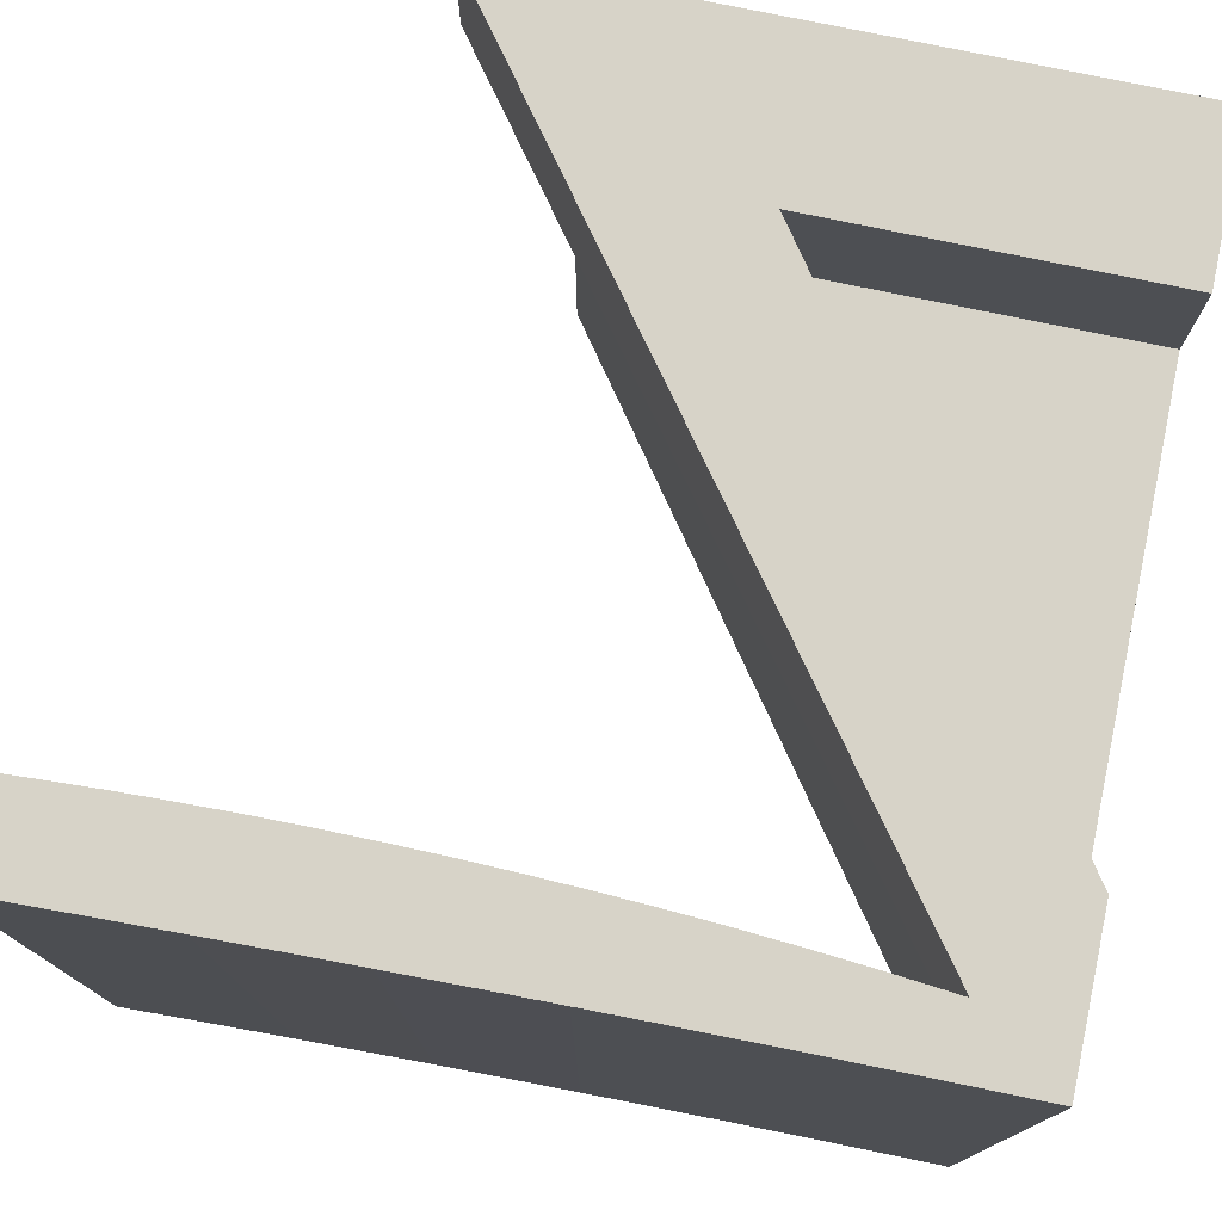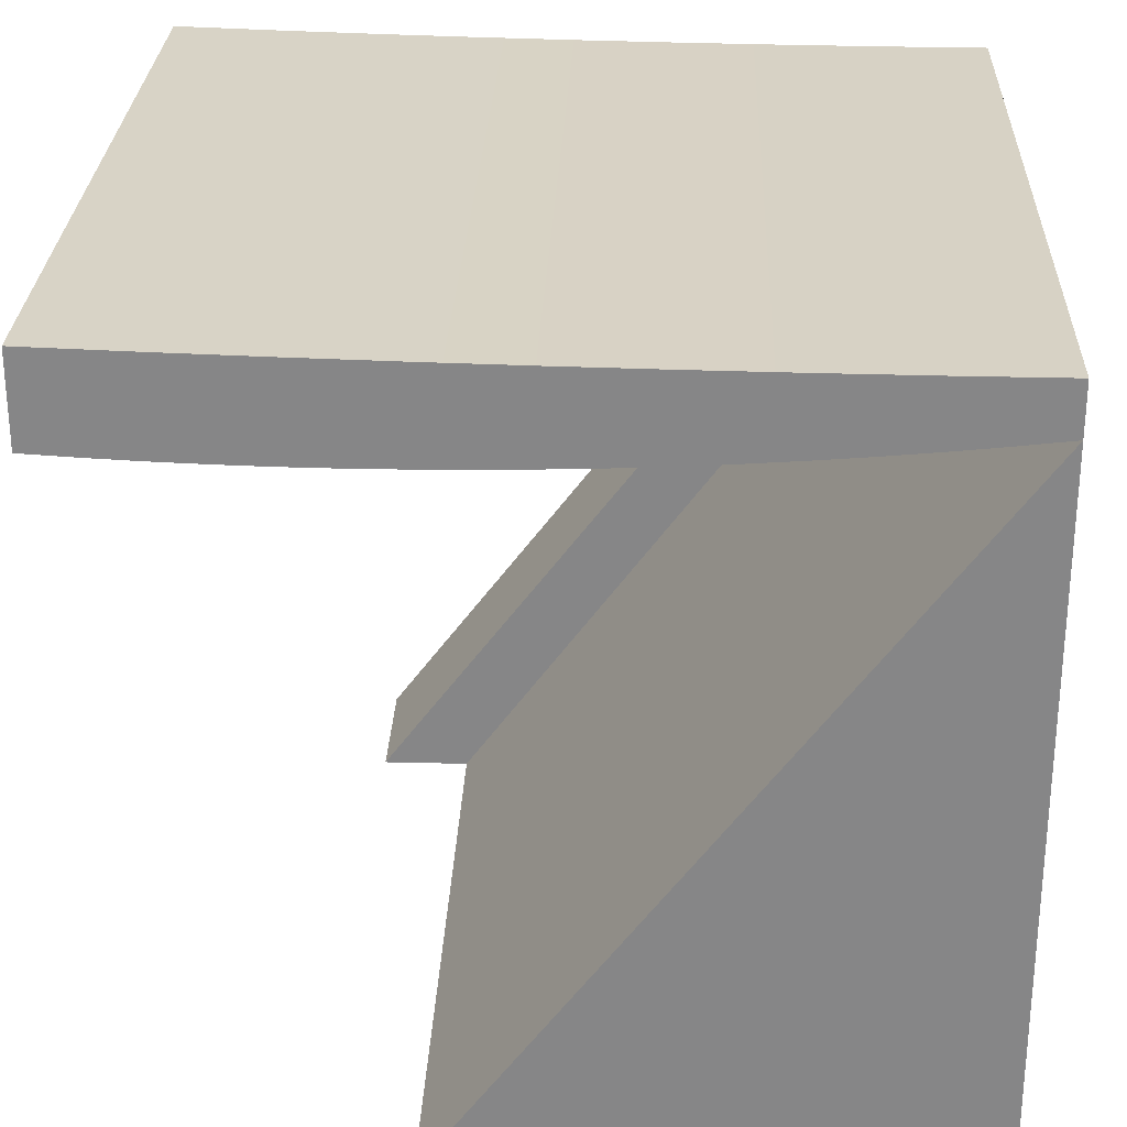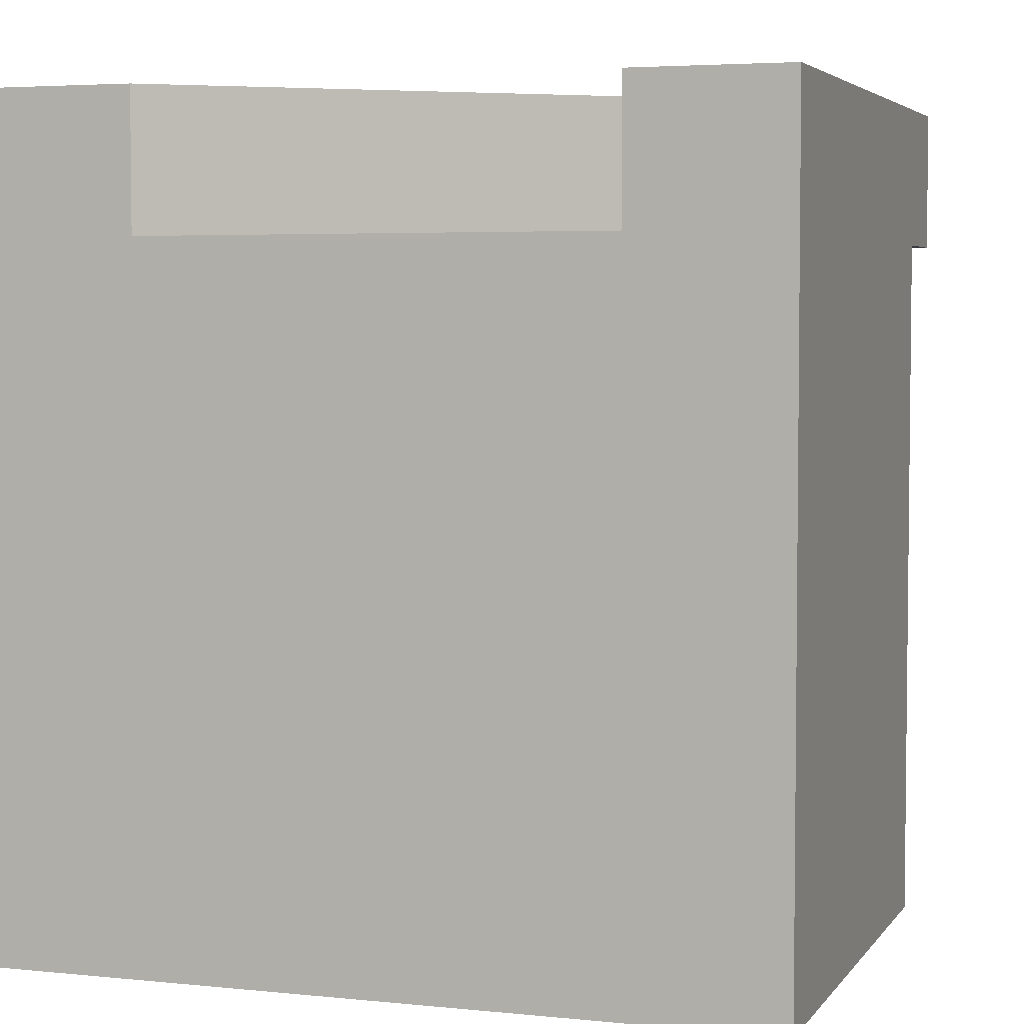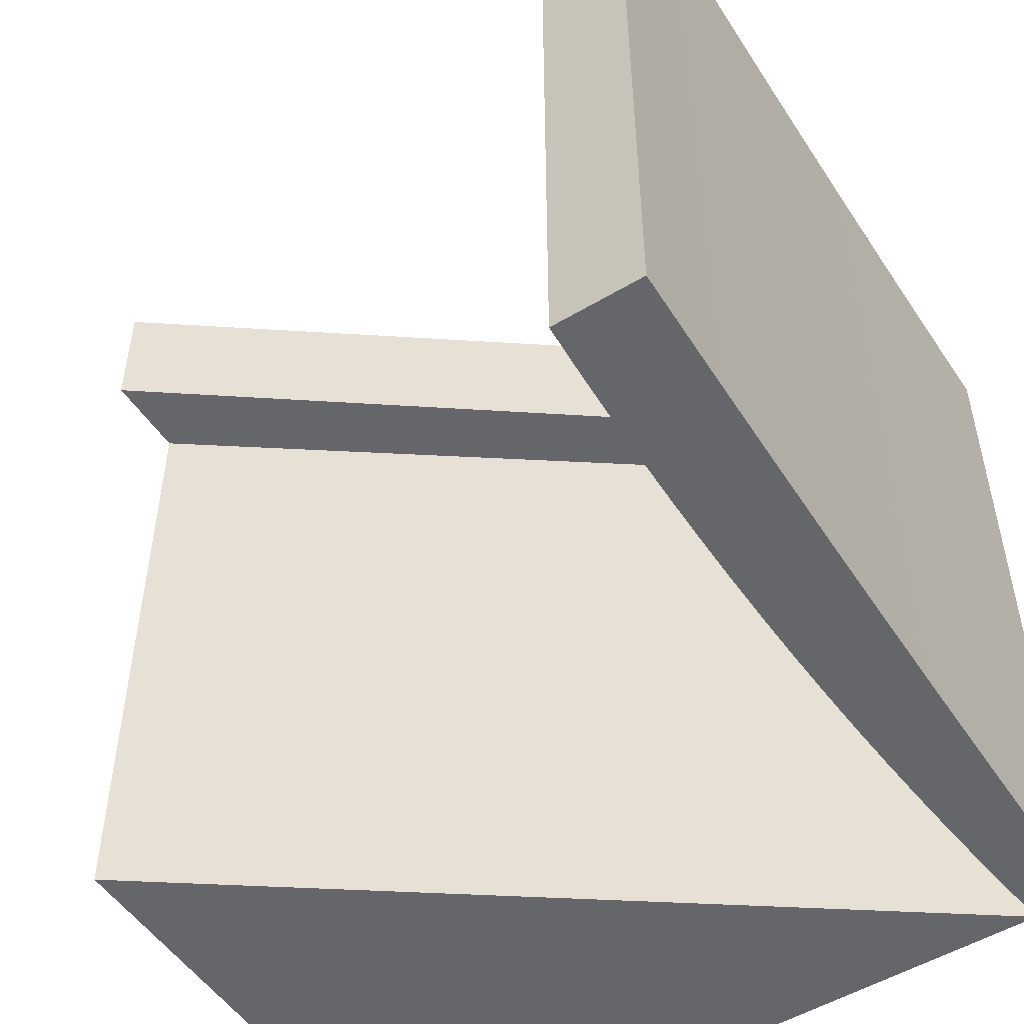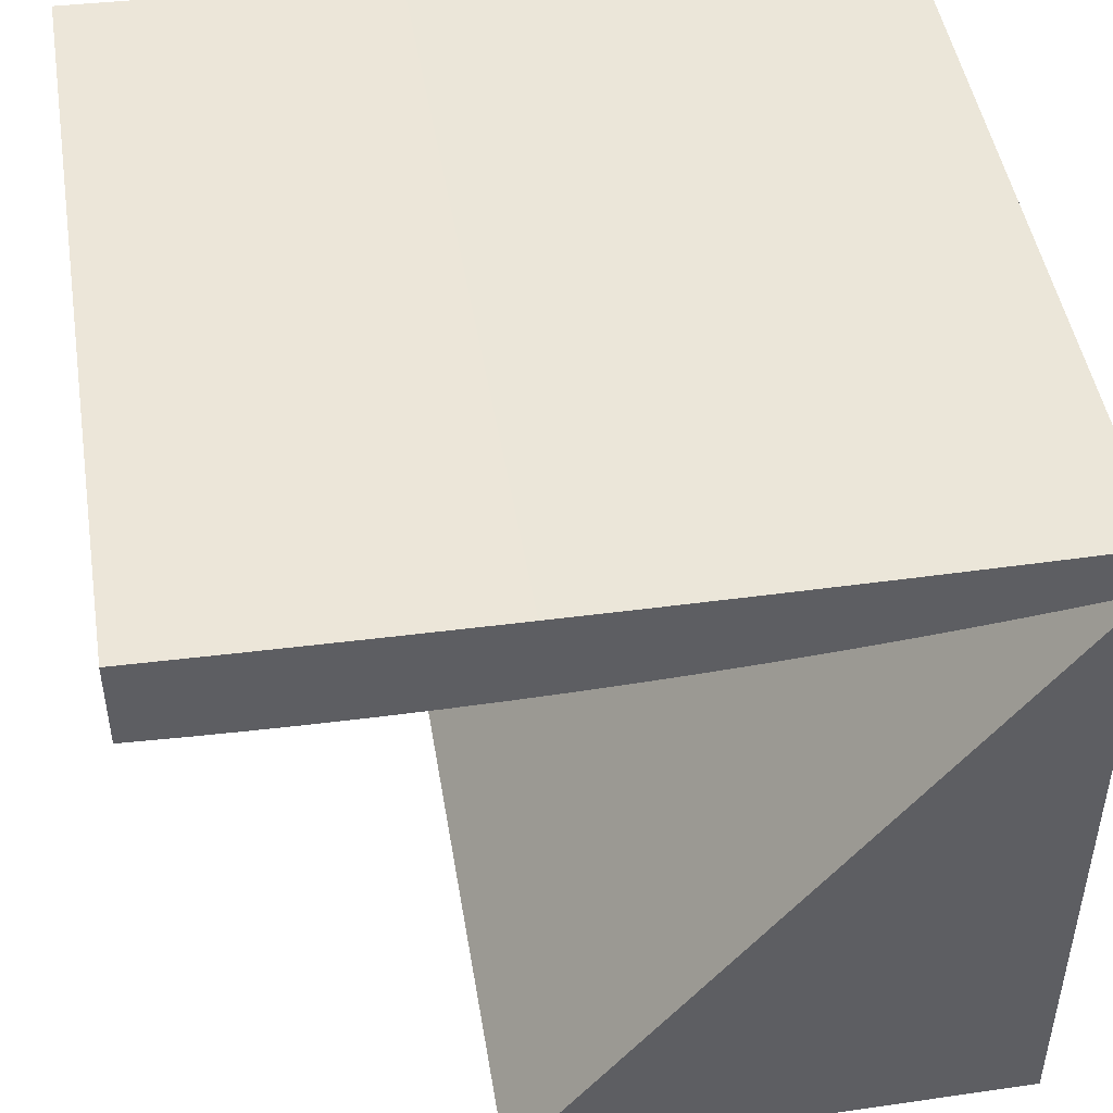
<metadata>
{"format":"obj","ext":"obj","renderer":"f3d","projection":"perspective","resolution":1024,"background":"white","views":[{"elev":77.0,"azim":-168.3,"up":"+Z"},{"elev":27.5,"azim":-177.8,"up":"+Y"},{"elev":4.2,"azim":-71.3,"up":"+Z"},{"elev":-51.8,"azim":123.0,"up":"+Z"},{"elev":47.4,"azim":170.7,"up":"+Y"}]}
</metadata>
<code>
g Est_dio_Braga_Final
o object_1
v -15 5.625 -15
v -15 0 -15
v -15 5.625 15
v -15 0 15
v -15 5.625 10
v -15 5.625 -2.5
v -15 0 10
v -15 0 -2.5
v -15 22.5 -15
v -15 5.625 -15
v -15 22.5 10
v -15 5.625 10
v -15 22.5 -2.5
v -15 14.06 10
v -15 5.625 -2.5
v -15 28.12 -15
v -15 22.5 -15
v -15 28.12 15
v -15 22.5 15
v -15 22.5 10
v -15 22.5 -2.5
v -15 26.25 15
v -15 25.31 2.073e-05
v -15 25.31 7.5
v -15 26.72 2.073e-05
v -15 26.72 7.5
v -15 26.25 -15
v -15 25.31 -7.5
v -15 26.72 -7.5
v -15 28.12 15
v -11.25 28.13 15
v -7.499 28.15 15
v -3.749 28.19 15
v 0.001042 28.24 15
v 3.751 28.31 15
v 7.501 28.39 15
v 11.25 28.48 15
v 15 28.59 15
v -15 28.12 -15
v 15 28.59 5
v 15 28.59 -5
v 15 28.59 -15
v 11.25 28.48 -15
v 7.5 28.39 -15
v 3.75 28.31 -15
v -5.616e-05 28.24 -15
v -3.75 28.19 -15
v -7.5 28.15 -15
v -11.25 28.13 -15
v -11.25 28.13 2.073e-05
v -3.749 28.19 2.073e-05
v 0.001042 28.24 2.073e-05
v 3.751 28.31 2.073e-05
v 7.501 28.39 2.073e-05
v 11.25 28.48 2.073e-05
v -15 26.25 15
v 7.5 0 15
v -15 22.5 15
v -11.92 25.89 15
v -5.447 17.26 15
v 1.026 8.632 15
v -2.946 5.625 15
v -8.973 14.06 15
v 1.071 0 15
v -13.46 26.06 15
v -2.946 5.625 15
v -2.946 5.625 10
v -15 5.625 15
v -15 5.625 10
v -8.973 5.625 10
v -8.973 5.625 15
v -15 0 15
v -15 5.625 15
v -8.973 5.625 15
v -2.946 5.625 15
v 1.071 0 15
v -6.964 0 15
v -15 22.5 10
v -15 14.06 10
v -15 5.625 10
v -8.973 5.625 10
v -2.946 5.625 10
v -8.973 14.06 10
v -2.946 5.625 15
v -15 22.5 15
v -15 22.5 10
v -8.973 14.06 15
v -2.946 5.625 10
v -8.973 14.06 10
v 15 25.31 15
v 13.2 25.21 15
v 13.2 25.21 5
v 13.2 25.21 -5
v 11.25 25.12 15
v 11.25 25.12 5
v 11.25 25.12 -5
v 9.369 25.06 15
v 9.369 25.06 5
v 9.369 25.06 -5
v 7.491 25.02 15
v 7.491 25.02 5
v 7.491 25.02 -5
v 5.7 25 15
v 5.7 25 5
v 5.7 25 -5
v 3.739 25 15
v 3.739 25 5
v 3.739 25 -5
v 1.866 25.03 15
v 1.866 25.03 5
v 1.866 25.03 -5
v -0.008357 25.08 15
v -0.008357 25.08 5
v -0.008357 25.08 -5
v -1.882 25.15 15
v -1.882 25.15 5
v -1.882 25.15 -5
v -3.756 25.24 15
v -3.756 25.24 5
v -3.756 25.24 -5
v -5.63 25.35 15
v -5.63 25.35 5
v -5.63 25.35 -5
v -7.504 25.49 15
v -7.504 25.49 5
v -7.504 25.49 -5
v -9.378 25.65 15
v -9.378 25.65 5
v -9.378 25.65 -5
v -11.25 25.83 15
v -11.25 25.83 5
v -11.25 25.83 -5
v -13.13 26.03 5
v -13.13 26.03 -5
v -15 26.25 -5
v -11.92 25.89 15
v -11.92 25.89 10
v -13.46 26.06 10
v -15 26.25 10
v -12.19 25.92 5
v -11.25 25.83 10
v 15 25.31 -15
v 15 25.31 -7.5
v 15 25.31 2.073e-05
v 15 25.31 7.5
v 13.2 25.21 10
v 14.1 25.26 5
v 14.1 25.26 10
v 9.369 25.06 10
v 10.31 25.09 5
v 11.25 25.12 10
v 10.31 25.09 10
v 7.491 25.02 10
v 8.43 25.04 5
v 8.43 25.04 10
v 5.7 25 10
v 6.596 25.01 5
v 6.596 25.01 10
v 1.866 25.03 10
v 2.803 25.02 5
v 3.739 25 10
v 2.803 25.02 10
v -0.008357 25.08 10
v 0.9285 25.05 5
v 0.9285 25.05 10
v -1.882 25.15 10
v -0.9454 25.11 5
v -0.9454 25.11 10
v -3.756 25.24 10
v -2.819 25.19 5
v -2.819 25.19 10
v -5.63 25.35 10
v -4.693 25.29 5
v -4.693 25.29 10
v -7.504 25.49 10
v -6.567 25.42 5
v -6.567 25.42 10
v -9.378 25.65 10
v -8.441 25.56 5
v -8.441 25.56 10
v -11.25 25.83 12.5
v -11.72 25.87 12.5
v -10.32 25.73 5
v -10.32 25.73 10
v -15 26.25 -15
v -13.13 26.03 -15
v -11.25 25.83 -15
v -9.375 25.65 -15
v -7.5 25.49 -15
v -5.625 25.35 -15
v -3.75 25.24 -15
v -1.875 25.15 -15
v -5.616e-05 25.08 -15
v 1.875 25.03 -15
v 3.75 25 -15
v 5.625 25 -15
v 7.5 25.02 -15
v 9.375 25.06 -15
v 11.25 25.12 -15
v 13.12 25.21 -15
v -13.13 26.03 -10
v -14.06 26.14 -5
v -14.06 26.14 -10
v -11.25 25.83 -10
v -12.19 25.92 -5
v -12.19 25.92 -10
v -9.378 25.65 -10
v -10.32 25.73 -5
v -10.32 25.73 -10
v -7.504 25.49 -10
v -8.441 25.56 -5
v -8.441 25.56 -10
v -5.63 25.35 -10
v -6.567 25.42 -5
v -6.567 25.42 -10
v -3.756 25.24 -10
v -4.693 25.29 -5
v -4.693 25.29 -10
v -1.882 25.15 -10
v -2.819 25.19 -5
v -2.819 25.19 -10
v -0.008357 25.08 -10
v -0.9454 25.11 -5
v -0.9454 25.11 -10
v 1.866 25.03 -10
v 0.9285 25.05 -5
v 0.9285 25.05 -10
v 3.739 25 -10
v 2.803 25.02 -5
v 2.803 25.02 -10
v 5.7 25 -10
v 4.72 25 -5
v 4.72 25 -10
v 7.491 25.02 -10
v 9.369 25.06 -10
v 8.43 25.04 -5
v 8.43 25.04 -10
v 11.25 25.12 -10
v 10.31 25.09 -5
v 10.31 25.09 -10
v 13.2 25.21 -10
v 12.22 25.16 -5
v 12.22 25.16 -10
v 14.1 25.26 -5
v 14.1 25.26 -10
v -15 26.25 15
v -5.616e-05 26.8 15
v -7.5 26.8 15
v -15 28.12 15
v -11.25 28.13 15
v -7.499 28.15 15
v -3.749 28.19 15
v 0.001042 28.24 15
v 3.751 28.31 15
v 7.501 28.39 15
v 11.25 28.48 15
v -11.92 25.89 15
v -13.46 26.06 15
v -11.25 26.8 15
v -7.5 25.9 15
v 15 28.59 15
v 15 25.31 15
v 7.5 26.8 15
v 13.2 25.21 15
v 11.25 25.12 15
v 9.369 25.06 15
v 7.491 25.02 15
v 5.7 25 15
v 3.739 25 15
v 1.866 25.03 15
v -0.008357 25.08 15
v -1.882 25.15 15
v -3.756 25.24 15
v -5.63 25.35 15
v -7.504 25.49 15
v -9.378 25.65 15
v -11.25 25.83 15
v 7.5 25.9 15
v 11.25 26.8 15
v 11.25 25.9 15
v -5.616e-05 25.9 15
v 3.75 26.8 15
v 3.75 25.9 15
v -11.92 25.89 10
v 7.5 0 15
v -11.92 25.89 15
v -5.447 17.26 15
v 1.026 8.632 15
v 7.5 0 10
v 1.026 8.632 10
v -5.447 17.26 10
v 4.253 0 -15
v -15 26.25 -15
v -15 26.25 10
v -15 26.25 -5
v 4.253 0 10
v 4.253 0 -2.5
v -5.373 13.12 10
v -5.373 13.12 -15
v -15 26.25 10
v 7.5 0 10
v -11.92 25.89 10
v -5.447 17.26 10
v 1.026 8.632 10
v -13.46 26.06 10
v 4.253 0 10
v -5.373 13.12 10
v 15 28.59 15
v 15 25.31 15
v 15 28.59 -15
v 15 25.31 -15
v 15 28.59 5
v 15 28.59 -5
v 15 25.31 -7.5
v 15 25.31 2.073e-05
v 15 25.31 7.5
v 4.253 0 -15
v -5.373 0 -15
v -15 0 -15
v -15 26.25 -15
v -15 5.625 -15
v -15 22.5 -15
v -5.373 13.12 -15
v 7.5 0 10
v 7.5 0 15
v -15 0 10
v -15 0 15
v 4.253 0 10
v -6.964 0 15
v 1.071 0 15
v -5.373 0 10
v 4.253 0 -15
v -5.373 0 -15
v -15 0 -15
v 4.253 0 10
v -5.373 0 10
v -15 0 10
v 4.253 0 -2.5
v -15 0 -2.5
v -15 26.25 -15
v -15 28.12 -15
v 15 28.59 -15
v 15 25.31 -15
v -11.25 28.13 -15
v -7.5 28.15 -15
v -3.75 28.19 -15
v -5.616e-05 28.24 -15
v 3.75 28.31 -15
v 7.5 28.39 -15
v 11.25 28.48 -15
v 13.12 25.21 -15
v 11.25 25.12 -15
v 9.375 25.06 -15
v 7.5 25.02 -15
v 5.625 25 -15
v 3.75 25 -15
v 1.875 25.03 -15
v -5.616e-05 25.08 -15
v -1.875 25.15 -15
v -3.75 25.24 -15
v -5.625 25.35 -15
v -7.5 25.49 -15
v -9.375 25.65 -15
v -11.25 25.83 -15
v -13.13 26.03 -15
f 1 2 8 6
f 6 8 7 5
f 5 7 4 3
f 10 15 13 9
f 13 15 14
f 14 15 12
f 11 13 14
f 23 25 29 28
f 24 26 25 23
f 29 25 16
f 18 16 25
f 27 29 16
f 28 27 17
f 17 21 28
f 28 21 23
f 28 29 27
f 22 18 26
f 25 26 18
f 24 22 26
f 23 21 20 24
f 24 20 19
f 19 22 24
f 50 30 31
f 32 50 31
f 39 30 50
f 50 32 51
f 33 51 32
f 34 52 51 33
f 49 39 50
f 48 49 50
f 51 52 46 47
f 45 46 52 53
f 48 51 47
f 51 48 50
f 52 34 35 53
f 53 35 36 54
f 38 40 55 37
f 37 55 54 36
f 44 45 53 54
f 43 44 54 55
f 43 55 41
f 40 41 55
f 41 42 43
f 58 65 56
f 60 58 63
f 65 58 59
f 59 58 60
f 62 61 60
f 62 64 61
f 57 61 64
f 63 62 60
f 70 71 66 67
f 71 70 69 68
f 73 72 77 74
f 76 75 77
f 74 77 75
f 83 79 80
f 83 78 79
f 82 83 81
f 80 81 83
f 84 87 89 88
f 86 89 87 85
f 92 147 148 146
f 241 245 244 93
f 242 93 92
f 95 96 242
f 92 95 242
f 243 241 93 242
f 238 243 242 96
f 98 150 152 149
f 150 95 151 152
f 239 96 95 150
f 150 98 99 239
f 240 238 96 239
f 235 240 239 99
f 101 154 155 153
f 154 98 149 155
f 236 99 98 154
f 154 101 102 236
f 237 235 99 236
f 234 237 236 102
f 104 157 158 156
f 157 101 153 158
f 157 104 105
f 102 101 157
f 105 102 157
f 232 105 104
f 107 108 232
f 104 107 232
f 233 231 105 232
f 228 233 232 108
f 110 160 162 159
f 160 107 161 162
f 229 108 107 160
f 160 110 111 229
f 230 228 108 229
f 225 230 229 111
f 113 164 165 163
f 164 110 159 165
f 226 111 110 164
f 164 113 114 226
f 227 225 111 226
f 222 227 226 114
f 116 167 168 166
f 167 113 163 168
f 223 114 113 167
f 167 116 117 223
f 224 222 114 223
f 219 224 223 117
f 119 170 171 169
f 170 116 166 171
f 220 117 116 170
f 170 119 120 220
f 221 219 117 220
f 216 221 220 120
f 122 173 174 172
f 173 119 169 174
f 217 120 119 173
f 173 122 123 217
f 218 216 120 217
f 213 218 217 123
f 125 176 177 175
f 176 122 172 177
f 214 123 122 176
f 176 125 126 214
f 215 213 123 214
f 210 215 214 126
f 128 179 180 178
f 179 125 175 180
f 211 126 125 179
f 179 128 129 211
f 212 210 126 211
f 207 212 211 129
f 131 183 184 141
f 183 128 178 184
f 208 129 128 183
f 183 131 132 208
f 209 207 129 208
f 204 209 208 132
f 141 181 182
f 205 132 131 140
f 140 133 134 205
f 206 204 132 205
f 201 206 205 134
f 203 201 134 202
f 148 90 91
f 146 148 91
f 145 90 148
f 152 151 94
f 151 95 92 146
f 94 151 146 91
f 152 94 97
f 144 145 147
f 147 145 148
f 147 244 143 144
f 97 149 152
f 92 93 244 147
f 149 97 155
f 153 155 100
f 97 100 155
f 158 153 100
f 156 158 103
f 106 109 159 162
f 106 161 156 103
f 100 103 158
f 104 156 161 107
f 165 159 109
f 162 161 106
f 109 112 163 165
f 245 143 244
f 142 143 245
f 199 243 238
f 200 241 243
f 200 245 241
f 200 142 245
f 199 200 243
f 198 240 235
f 197 198 235 237
f 198 199 238 240
f 234 102 105 231
f 237 234 197
f 196 231 233
f 195 228 230
f 195 233 228
f 234 231 196 197
f 195 196 233
f 194 225 227
f 227 193 194
f 222 193 227
f 230 194 195
f 225 194 230
f 163 112 168
f 112 115 166 168
f 121 174 118
f 118 171 115
f 124 177 121
f 115 171 166
f 118 169 171
f 121 172 174
f 124 175 177
f 177 172 121
f 174 169 118
f 175 124 180
f 178 180 127
f 124 127 180
f 127 184 178
f 130 136 182 181
f 130 181 184
f 182 136 137
f 184 127 130
f 181 141 184
f 137 131 141
f 133 140 137
f 137 141 182
f 139 133 138
f 133 137 138
f 131 137 140
f 192 193 222 224
f 192 224 219
f 191 221 216
f 190 218 213
f 191 216 218
f 192 219 221
f 191 192 221
f 190 191 218
f 189 215 210
f 188 189 210 212
f 189 190 213 215
f 188 207 209
f 187 209 204
f 202 134 133
f 133 135 202
f 135 133 139
f 135 203 202
f 188 209 187
f 206 187 204
f 186 187 206
f 186 201 203
f 203 185 186
f 185 203 135
f 206 201 186
f 212 207 188
f 263 278 280 279
f 247 281 283 282
f 282 283 278 263
f 259 260 248
f 280 265 264
f 279 280 262
f 264 262 280
f 280 266 265
f 278 268 267
f 266 278 267
f 268 283 269
f 280 278 266
f 270 269 283
f 263 279 255
f 279 261 256
f 279 256 255
f 262 261 279
f 253 282 254
f 263 254 282
f 253 247 282
f 255 254 263
f 283 268 278
f 270 283 281
f 281 272 271
f 273 281 260
f 272 281 273
f 270 281 271
f 275 274 260
f 260 277 276
f 275 260 276
f 274 273 260
f 257 277 259
f 260 281 247 248
f 251 248 252
f 247 252 248
f 250 248 251
f 253 252 247
f 259 246 258
f 249 259 250
f 248 250 259
f 246 259 249
f 277 260 259
f 259 258 257
f 286 287 291 284
f 290 291 287 288
f 288 285 289 290
f 297 292 299
f 297 298 296
f 298 297 299
f 299 295 298
f 295 294 298
f 293 295 299
f 305 307 300
f 305 302 303
f 303 307 305
f 306 307 304
f 303 304 307
f 304 301 306
f 308 309 316 312
f 316 315 312
f 313 314 311 310
f 313 315 314
f 312 315 313
f 323 317 318
f 321 318 319
f 322 320 323
f 322 318 321
f 323 318 322
f 325 328 324
f 328 325 330
f 328 330 329 331
f 331 329 327 326
f 336 339 333
f 333 339 334
f 338 333 332
f 336 338 335
f 336 337 339
f 338 336 333
f 365 340 344
f 341 344 340
f 345 364 344
f 364 365 344
f 346 362 345
f 363 345 362
f 345 363 364
f 360 361 346
f 360 347 359
f 361 362 346
f 359 347 358
f 346 347 360
f 349 355 348
f 348 357 347
f 343 350 342
f 352 349 350
f 351 350 343
f 356 348 355
f 348 356 357
f 354 349 353
f 349 354 355
f 353 349 352
f 352 350 351
f 358 347 357

</code>
